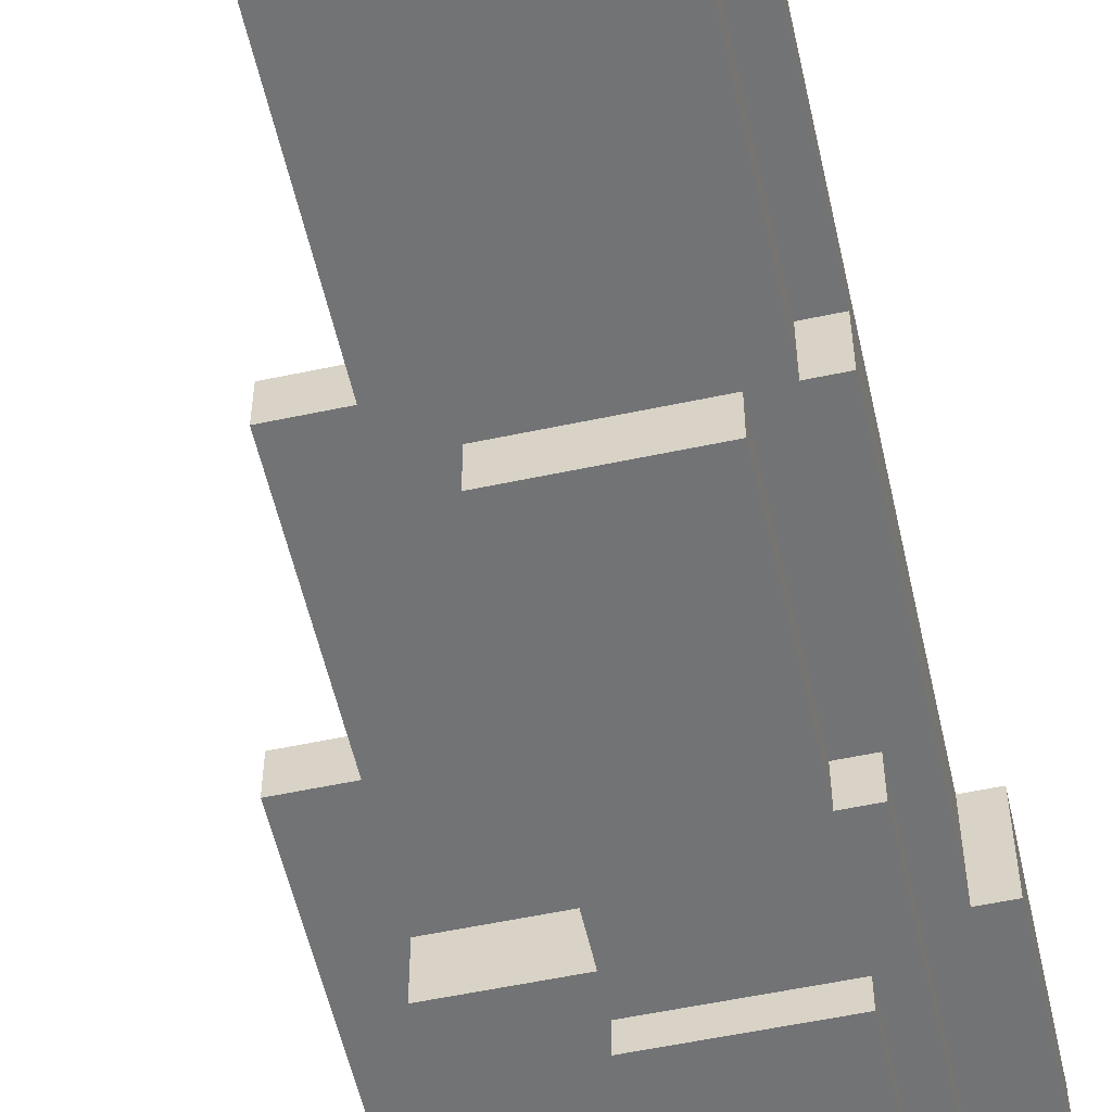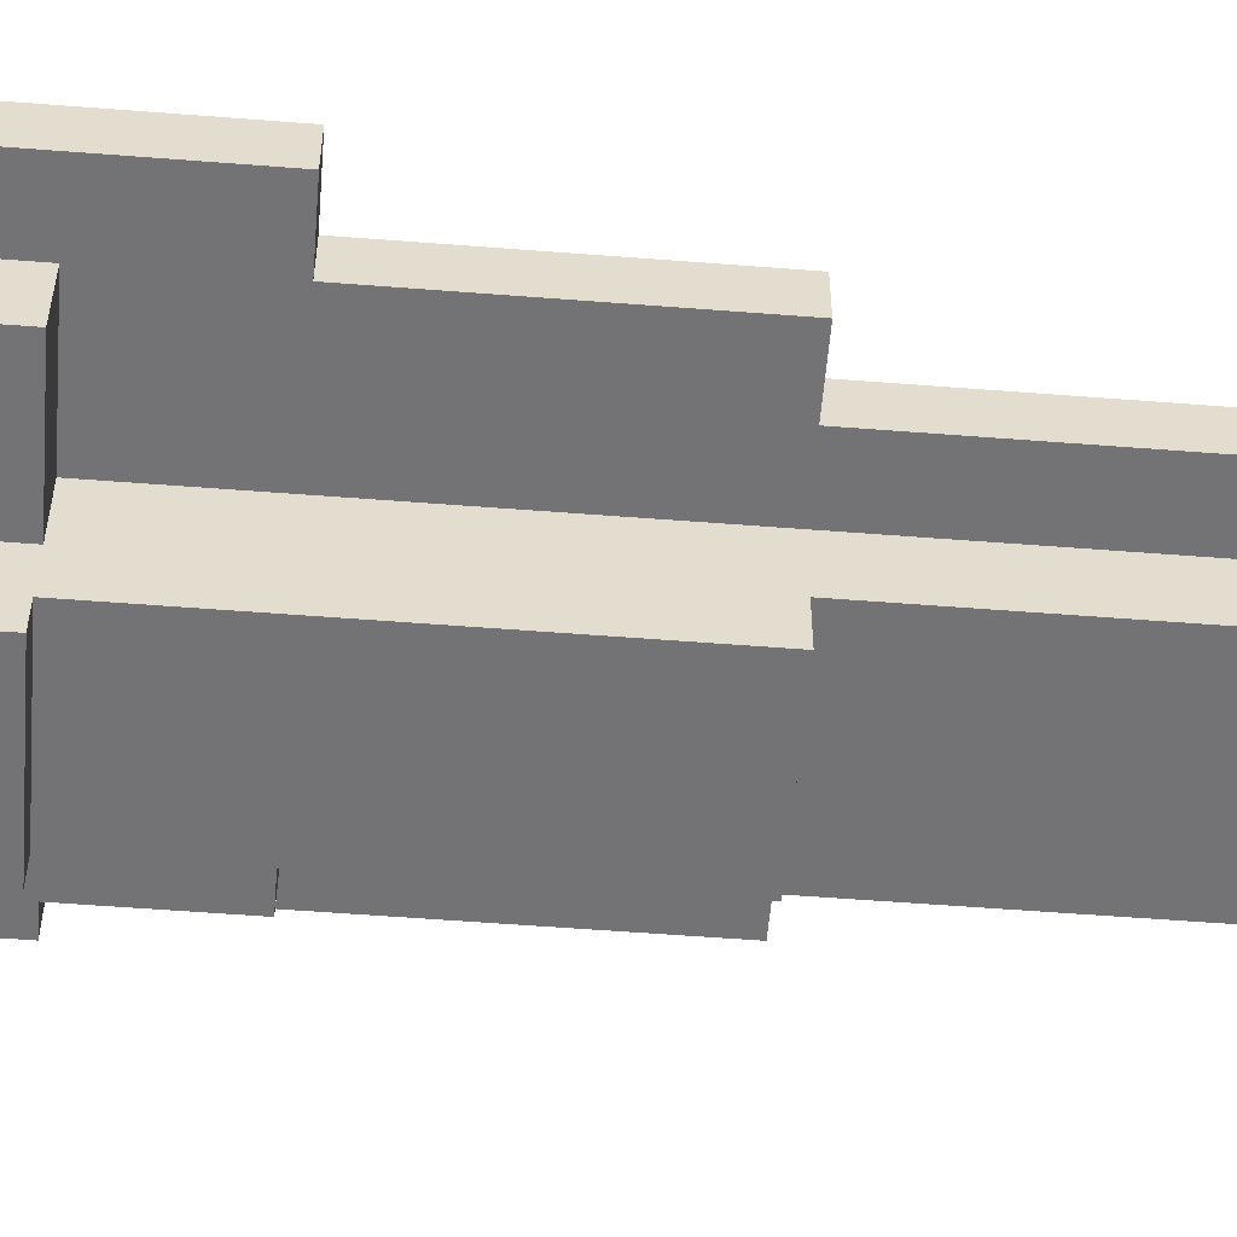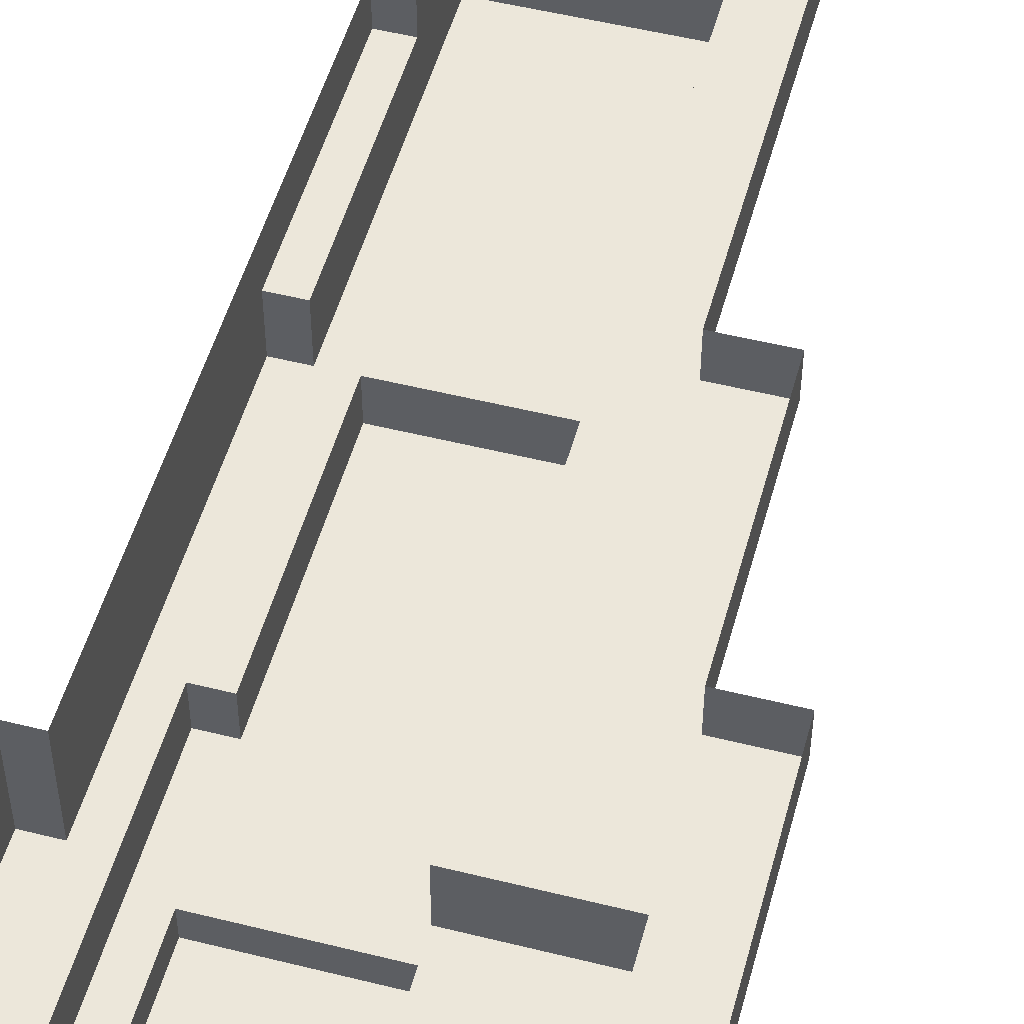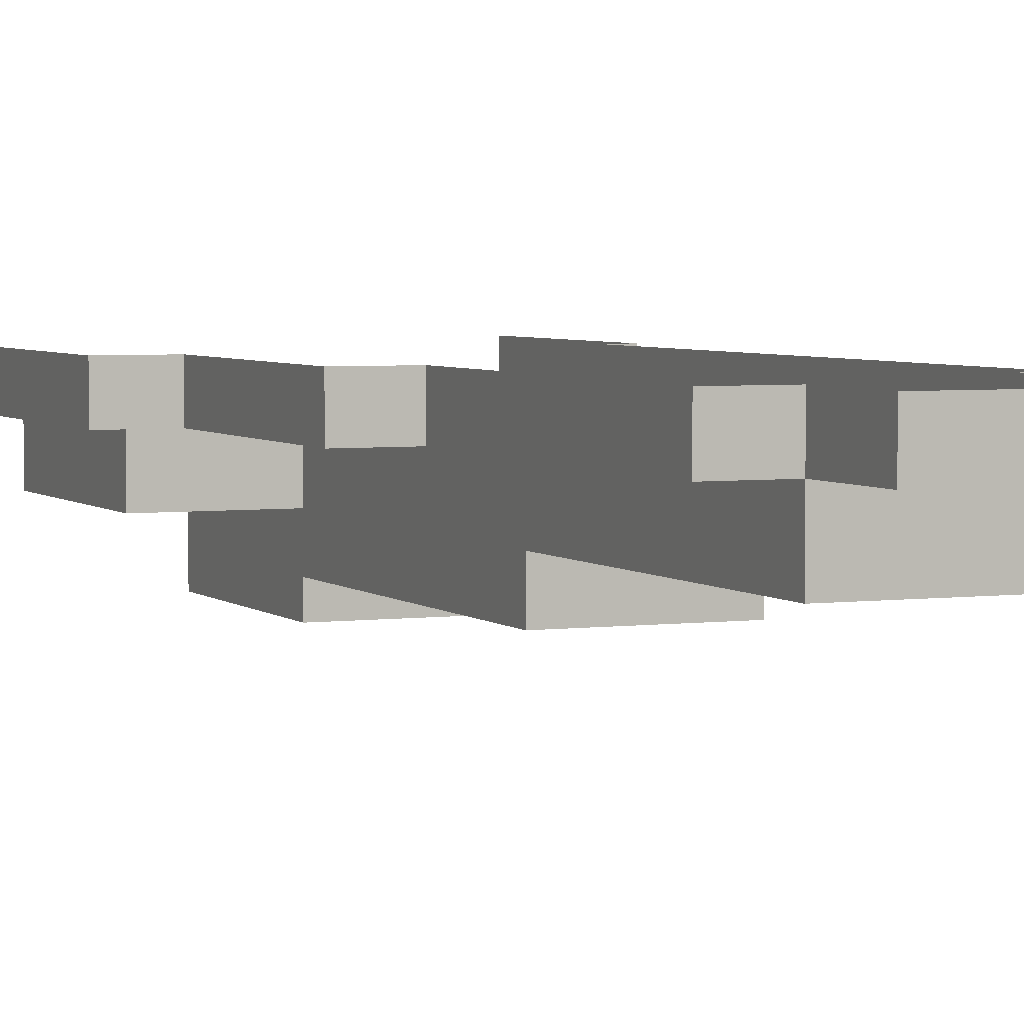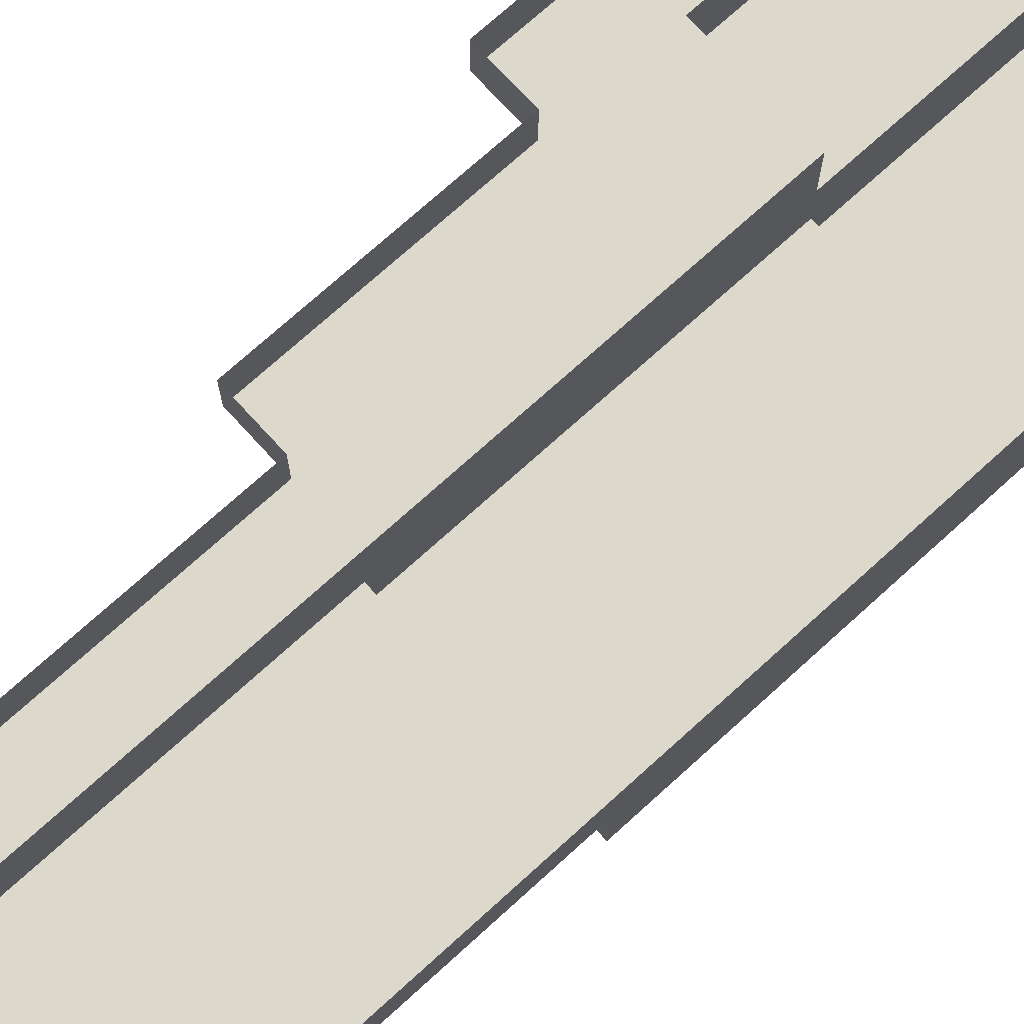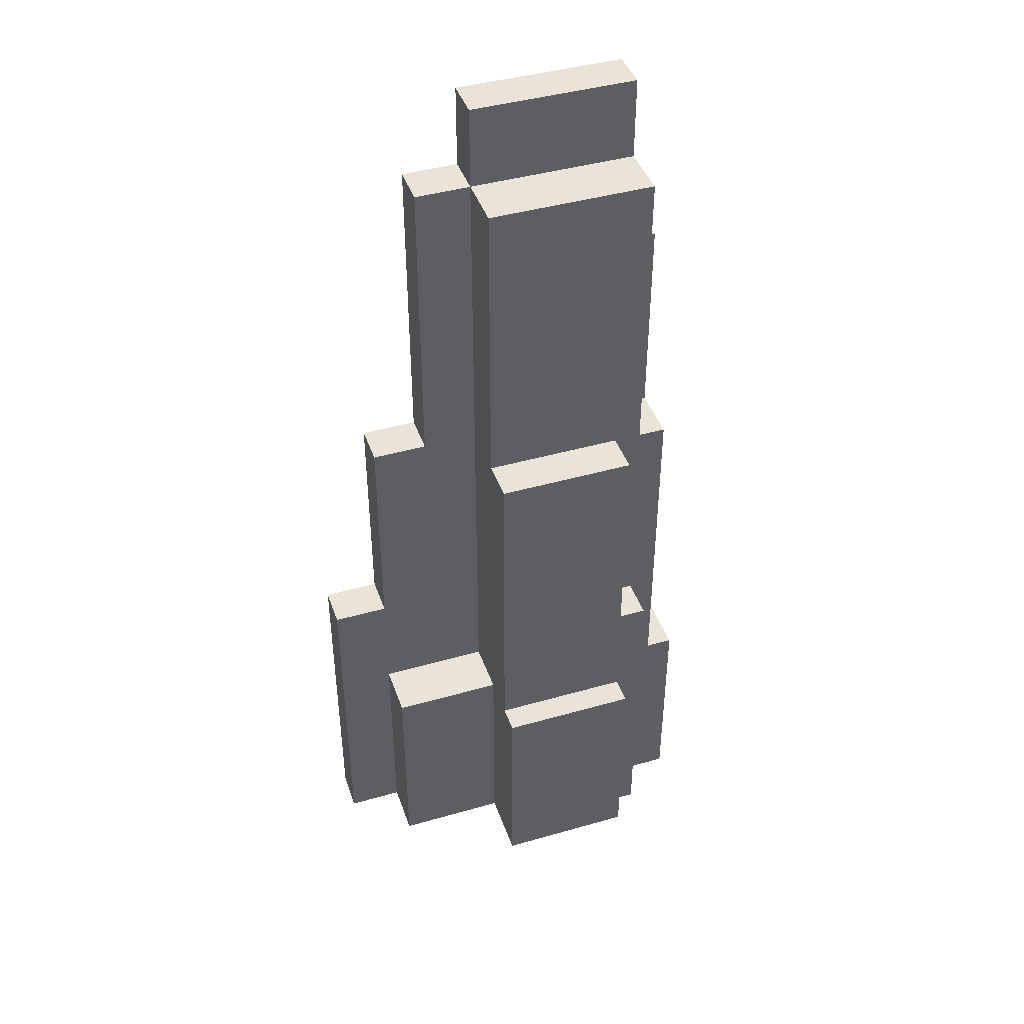
<metadata>
{"format":"obj","ext":"obj","renderer":"f3d","projection":"perspective","resolution":1024,"background":"white","views":[{"elev":-55.8,"azim":-167.4,"up":"+Z"},{"elev":-56.0,"azim":85.3,"up":"+Z"},{"elev":51.4,"azim":15.2,"up":"+Z"},{"elev":4.1,"azim":156.9,"up":"+Z"},{"elev":72.7,"azim":-132.3,"up":"+Z"},{"elev":43.2,"azim":161.3,"up":"+Y"}]}
</metadata>
<code>
g pb_Mesh175218
v 10 -6 -9
v 8 -6 -9
v 10 10 -9
v 8 10 -9
v 14 -6 -14
v 14 10 -14
v 24 -6 -14
v 24 10 -14
v 10 -6 -9
v 10 10 -9
v 12 10 -9
v 12 -6 -9
v 12 10 -12
v 14 10 -12
v 14 -6 -12
v 12 -6 -12
v 12 10 -9
v 10 10 -9
v 12 18 -9
v 10 18 -9
v 14 10 -12
v 12 10 -12
v 14 18 -12
v 12 18 -12
v 24 10 -12
v 14 10 -12
v 24 18 -12
v 14 18 -12
v 14 34.5 -9
v 24 34.5 -9
v 14 34.5 -12
v 24 34.5 -12
v 12 10 -9
v 12 18 -9
v 12 10 -12
v 12 18 -12
v 12 18 -9
v 14 18 -9
v 12 18 -12
v 14 18 -12
v 12 -6 -9
v 12 10 -9
v 12 -6 -12
v 12 10 -12
v 24 18 -9
v 24 10 -9
v 24 18 -12
v 24 10 -12
v 24 10 -9
v 24 -6 -9
v 24 10 -12
v 24 -6 -12
v 14 18 -12
v 14 18 -9
v 14 34.5 -12
v 14 34.5 -9
v 14 18 -9
v 12 18 -9
v 14 34.5 -9
v 12 34.5 -9
v 12 18 -9
v 10 18 -9
v 12 34.5 -9
v 10 34.5 -9
v 24 18 -9
v 24 18 -12
v 24 34.5 -9
v 24 34.5 -12
v 24 18 -12
v 14 18 -12
v 24 34.5 -12
v 14 34.5 -12
v 36 -6 -2
v 36 -6 -5
v 36 10 -5
v 36 10 -2
v 32 -6 -5
v 32 -6 -9
v 32 10 -9
v 32 10 -5
v 8 -6 -9
v 8 -6 -5
v 8 10 -5
v 8 10 -9
v 8 -6 -5
v 8 -6 -2
v 8 10 -2
v 8 10 -5
v 8 10 -2
v 10 10 -2
v 10 10 -5
v 8 10 -5
v 10 10 -5
v 10 10 -9
v 8 10 -9
v 8 10 -5
v 14 57 -9
v 14 57 -5
v 24 57 -5
v 24 57 -9
v 14 63 -5
v 14 63 -2
v 24 63 -2
v 24 63 -5
v 12 34.5 -9
v 10 34.5 -9
v 10 34.5 -5
v 12 34.5 -5
v 10 50 -5
v 10 50 -2
v 12 50 -2
v 12 50 -5
v 14 57 -9
v 12 57 -9
v 12 57 -5
v 14 57 -5
v 12 63 -5
v 12 63 -2
v 14 63 -2
v 14 63 -5
v 10 10 -9
v 10 10 -5
v 10 18 -5
v 10 18 -9
v 10 10 -5
v 10 10 -2
v 10 18 -2
v 10 18 -5
v 36 10 -2
v 36 10 -5
v 36 18 -5
v 36 18 -2
v 24 10 -5
v 24 10 -9
v 24 18 -9
v 24 18 -5
v 10 18 -9
v 10 18 -5
v 10 34.5 -5
v 10 34.5 -9
v 10 18 -5
v 10 18 -2
v 10 34.5 -2
v 10 34.5 -5
v 32 18 -2
v 32 18 -5
v 32 34.5 -5
v 32 34.5 -2
v 24 18 -5
v 24 18 -9
v 24 34.5 -9
v 24 34.5 -5
v 12 34.5 -5
v 10 34.5 -5
v 12 50 -5
v 10 50 -5
v 10 34.5 -5
v 10 34.5 -2
v 10 50 -5
v 10 50 -2
v 28 34.5 -2
v 28 34.5 -5
v 28 50 -2
v 28 50 -5
v 14 34.5 -9
v 12 34.5 -9
v 14 50 -9
v 12 50 -9
v 24 34.5 -9
v 14 34.5 -9
v 24 50 -9
v 14 50 -9
v 24 34.5 -5
v 24 34.5 -9
v 24 50 -5
v 24 50 -9
v 12 34.5 -9
v 12 34.5 -5
v 12 50 -9
v 12 50 -5
v 14 50 -9
v 12 50 -9
v 14 57 -9
v 12 57 -9
v 28 50 -2
v 28 50 -5
v 28 57 -2
v 28 57 -5
v 24 50 -9
v 14 50 -9
v 24 57 -9
v 14 57 -9
v 12 50 -5
v 12 50 -2
v 12 57 -5
v 12 57 -2
v 24 50 -5
v 24 50 -9
v 24 57 -5
v 24 57 -9
v 12 50 -9
v 12 50 -5
v 12 57 -9
v 12 57 -5
v 14 57 -5
v 12 57 -5
v 14 63 -5
v 12 63 -5
v 12 57 -5
v 12 57 -2
v 12 63 -5
v 12 63 -2
v 24 57 -2
v 24 57 -5
v 24 63 -2
v 24 63 -5
v 24 57 -5
v 14 57 -5
v 24 63 -5
v 14 63 -5
v 14 -6 -12
v 14 10 -12
v 14 -6 -14
v 14 10 -14
v 14 10 -12
v 24 10 -12
v 14 10 -14
v 24 10 -14
v 24 10 -12
v 24 -6 -12
v 24 10 -14
v 24 -6 -14
v 24 18 -5
v 24 10 -5
v 28 18 -5
v 28 10 -5
v 24 10 -5
v 24 10 -9
v 28 10 -5
v 28 10 -9
v 24 34.5 -5
v 24 18 -5
v 28 34.5 -5
v 28 18 -5
v 24 50 -5
v 24 34.5 -5
v 28 50 -5
v 28 34.5 -5
v 24 57 -2
v 24 57 -5
v 28 57 -2
v 28 57 -5
v 24 57 -5
v 24 50 -5
v 28 57 -5
v 28 50 -5
v 24 10 -9
v 24 -6 -9
v 28 10 -9
v 28 -6 -9
v 28 34.5 -2
v 28 34.5 -5
v 32 34.5 -2
v 32 34.5 -5
v 28 34.5 -5
v 28 18 -5
v 32 34.5 -5
v 32 18 -5
v 28 18 -5
v 28 10 -5
v 32 18 -5
v 32 10 -5
v 28 10 -5
v 28 10 -9
v 32 10 -5
v 32 10 -9
v 28 10 -9
v 28 -6 -9
v 32 10 -9
v 32 -6 -9
v 32 10 -5
v 32 -6 -5
v 36 10 -5
v 36 -6 -5
v 32 18 -2
v 32 18 -5
v 36 18 -2
v 36 18 -5
v 32 18 -5
v 32 10 -5
v 36 18 -5
v 36 10 -5
g pb_Mesh175218_0
f 2 4 3
f 1 2 3
f 6 8 7
f 5 6 7
f 11 12 9
f 11 9 10
f 14 15 16
f 14 16 13
f 18 20 19
f 17 18 19
f 22 24 23
f 21 22 23
f 26 28 27
f 25 26 27
f 30 32 31
f 29 30 31
f 34 36 35
f 33 34 35
f 38 40 39
f 37 38 39
f 42 44 43
f 41 42 43
f 46 48 47
f 45 46 47
f 50 52 51
f 49 50 51
f 54 56 55
f 53 54 55
f 58 60 59
f 57 58 59
f 62 64 63
f 61 62 63
f 66 68 67
f 65 66 67
f 70 72 71
f 69 70 71
f 76 73 75
f 73 74 75
f 80 77 79
f 77 78 79
f 84 81 82
f 84 82 83
f 88 85 86
f 88 86 87
f 90 91 89
f 91 92 89
f 93 94 96
f 94 95 96
f 99 100 98
f 100 97 98
f 103 104 102
f 104 101 102
f 108 105 107
f 105 106 107
f 111 112 110
f 112 109 110
f 116 113 115
f 113 114 115
f 119 120 118
f 120 117 118
f 124 121 122
f 124 122 123
f 128 125 126
f 128 126 127
f 132 129 131
f 129 130 131
f 136 133 135
f 133 134 135
f 140 137 138
f 140 138 139
f 144 141 142
f 144 142 143
f 148 145 147
f 145 146 147
f 152 149 151
f 149 150 151
f 154 156 155
f 153 154 155
f 158 160 159
f 157 158 159
f 162 164 163
f 161 162 163
f 166 168 167
f 165 166 167
f 170 172 171
f 169 170 171
f 174 176 175
f 173 174 175
f 178 180 179
f 177 178 179
f 182 184 183
f 181 182 183
f 186 188 187
f 185 186 187
f 190 192 191
f 189 190 191
f 194 196 195
f 193 194 195
f 198 200 199
f 197 198 199
f 202 204 203
f 201 202 203
f 206 208 207
f 205 206 207
f 210 212 211
f 209 210 211
f 214 216 215
f 213 214 215
f 218 220 219
f 217 218 219
f 222 224 223
f 221 222 223
f 226 228 227
f 225 226 227
f 230 232 231
f 229 230 231
f 235 234 233
f 235 236 234
f 239 238 237
f 239 240 238
f 243 242 241
f 243 244 242
f 247 246 245
f 247 248 246
f 251 250 249
f 251 252 250
f 255 254 253
f 255 256 254
f 259 258 257
f 259 260 258
f 263 262 261
f 263 264 262
f 267 266 265
f 267 268 266
f 271 270 269
f 271 272 270
f 275 274 273
f 275 276 274
f 279 278 277
f 279 280 278
f 283 282 281
f 283 284 282
f 287 286 285
f 287 288 286
f 291 290 289
f 291 292 290
g pb_Mesh175218_1

</code>
